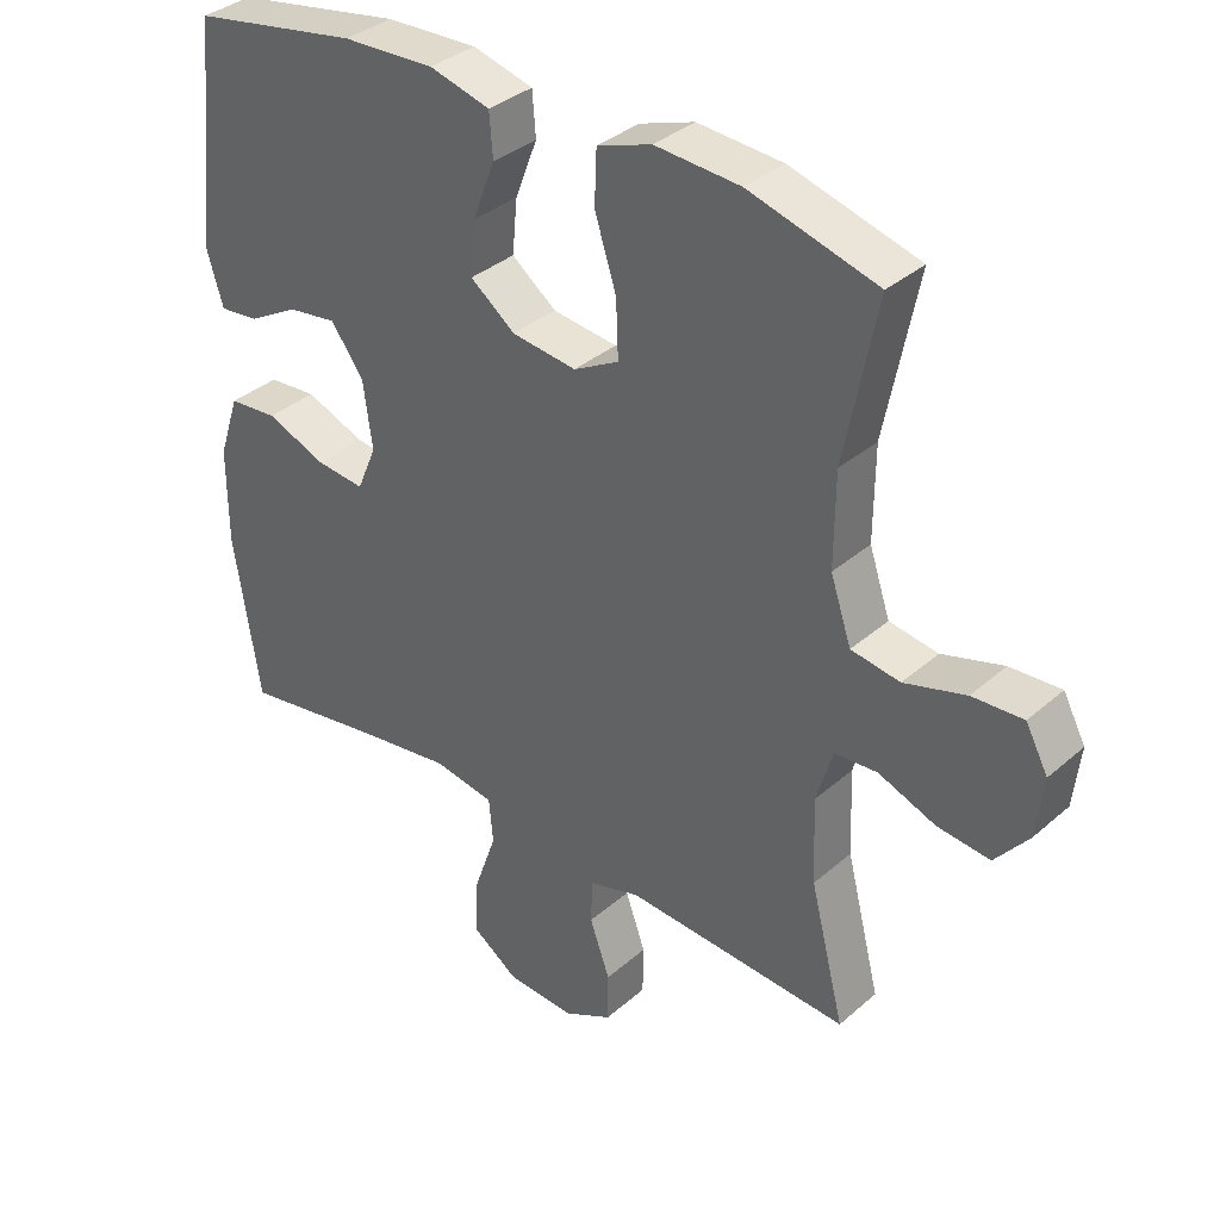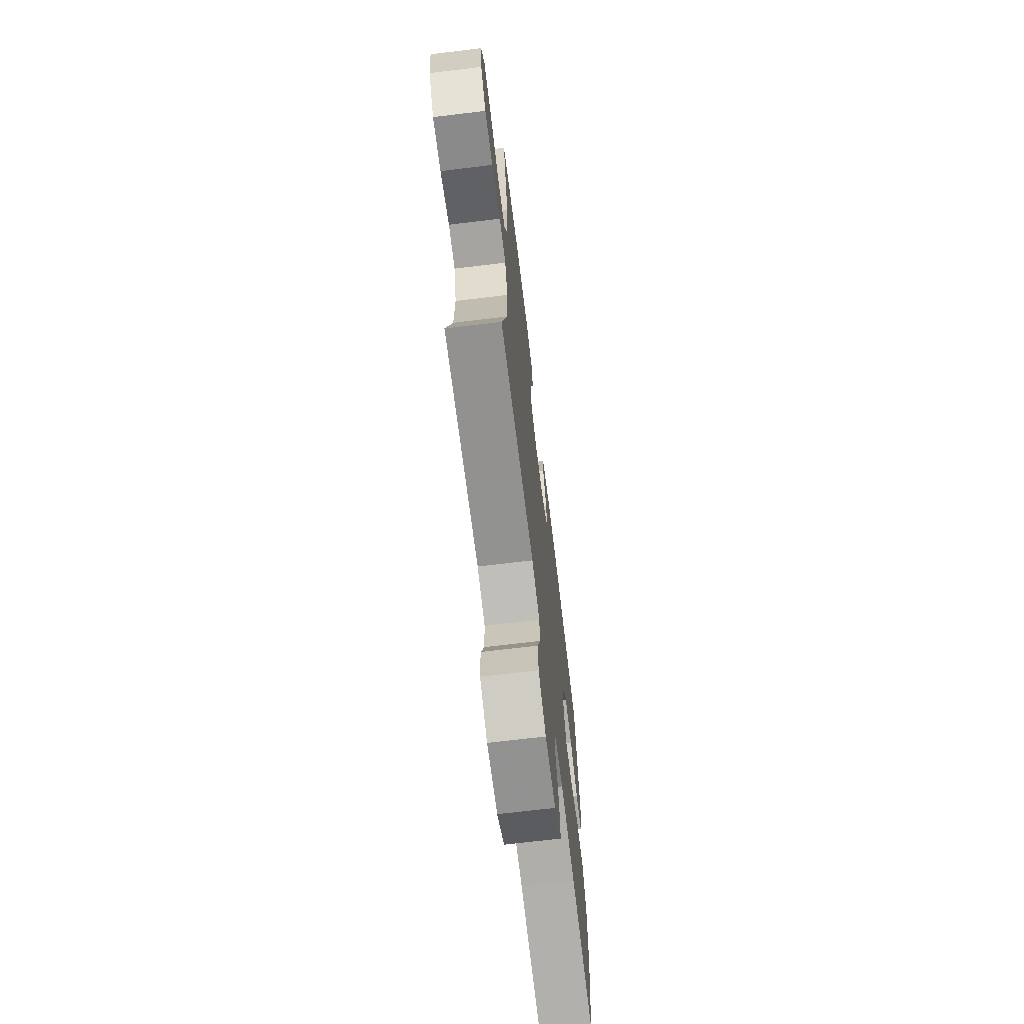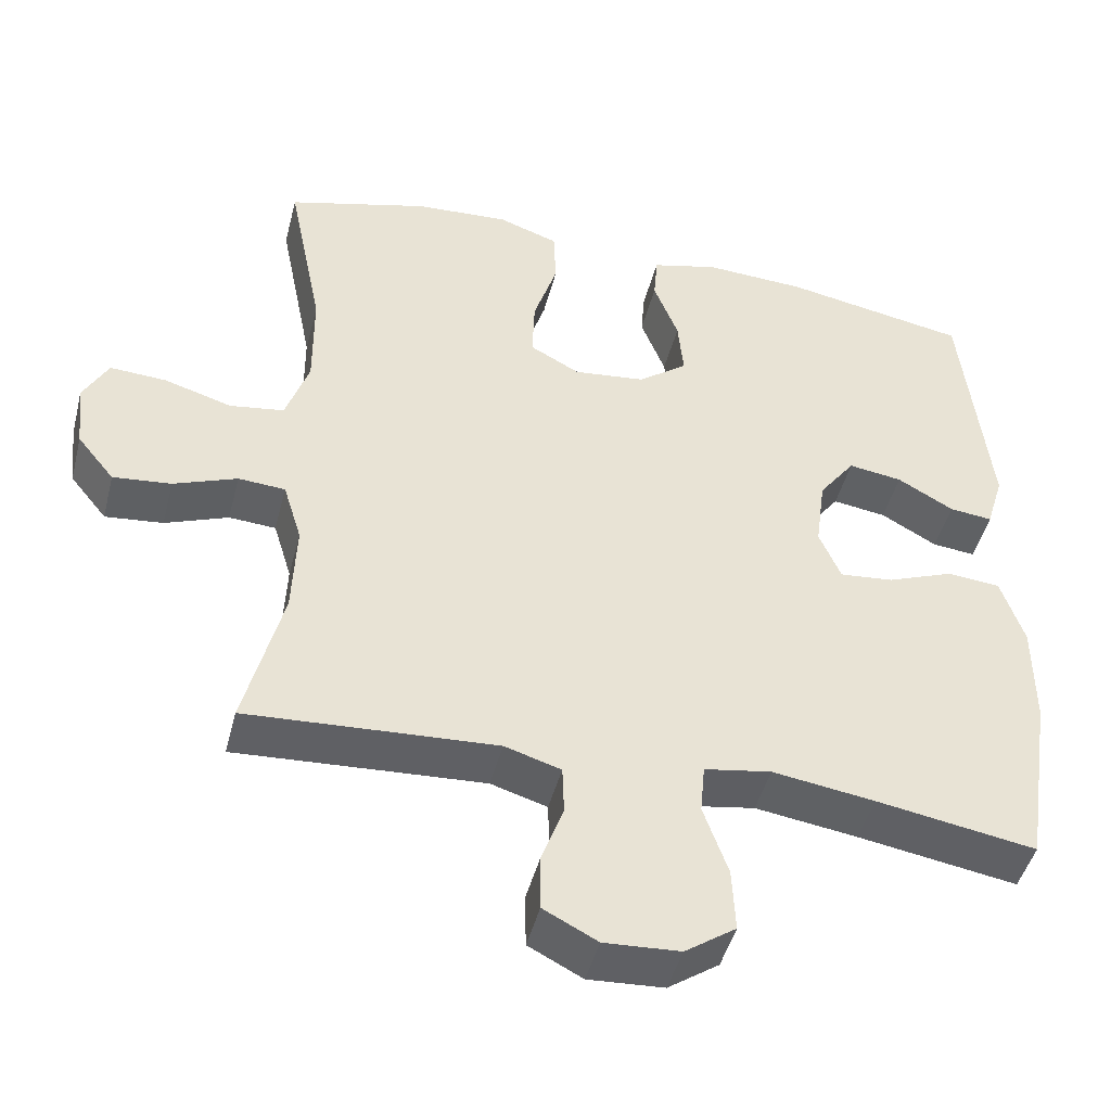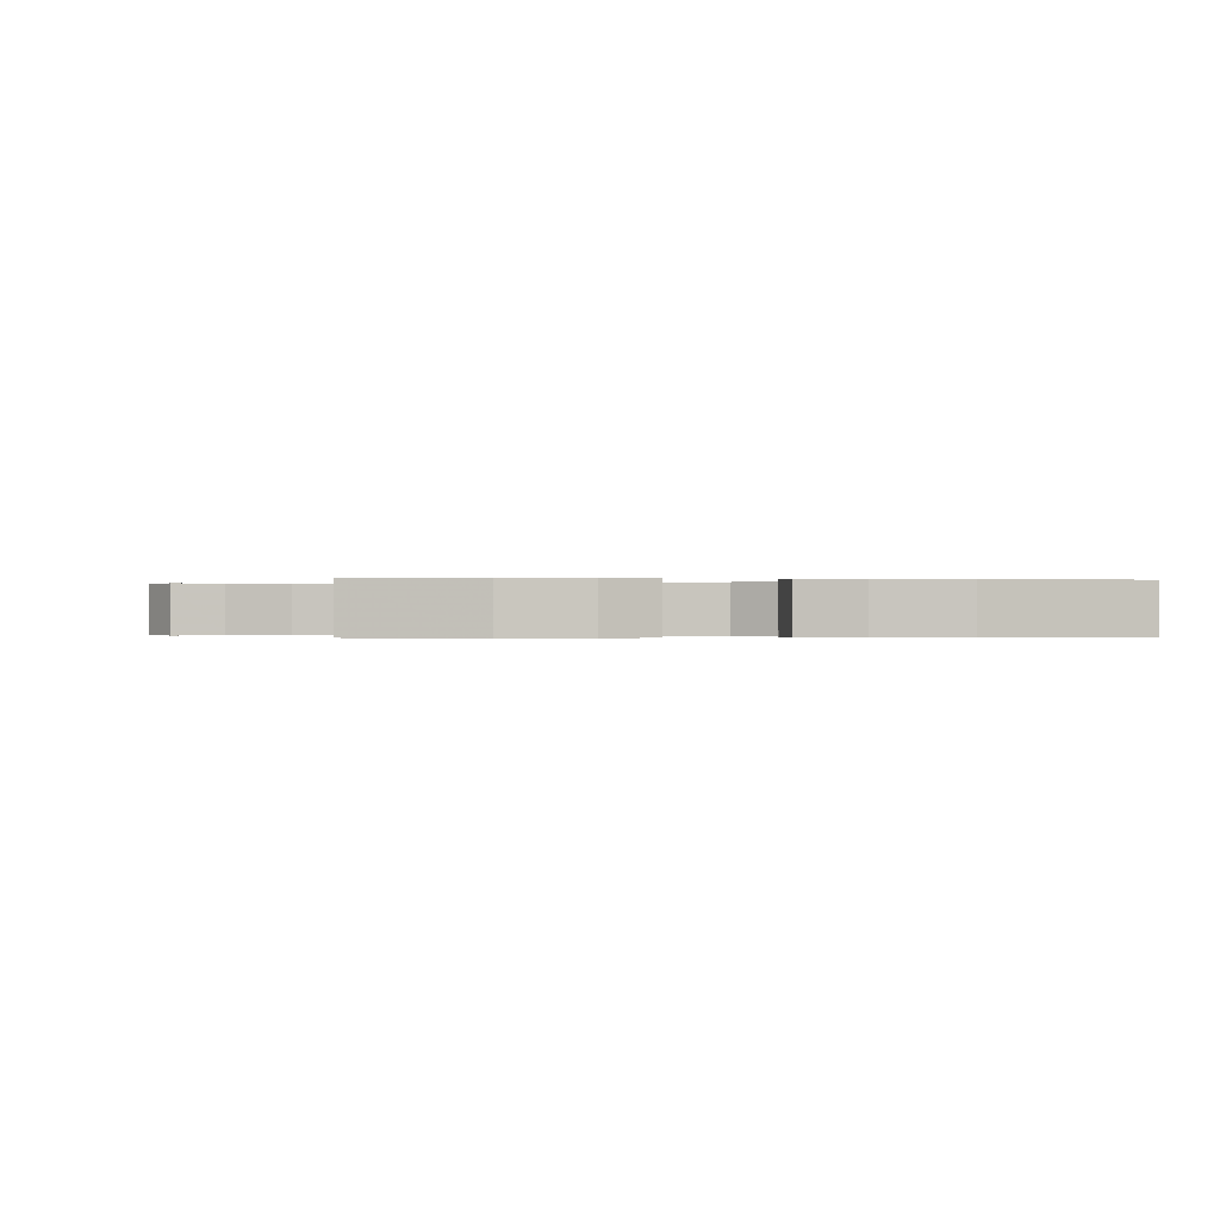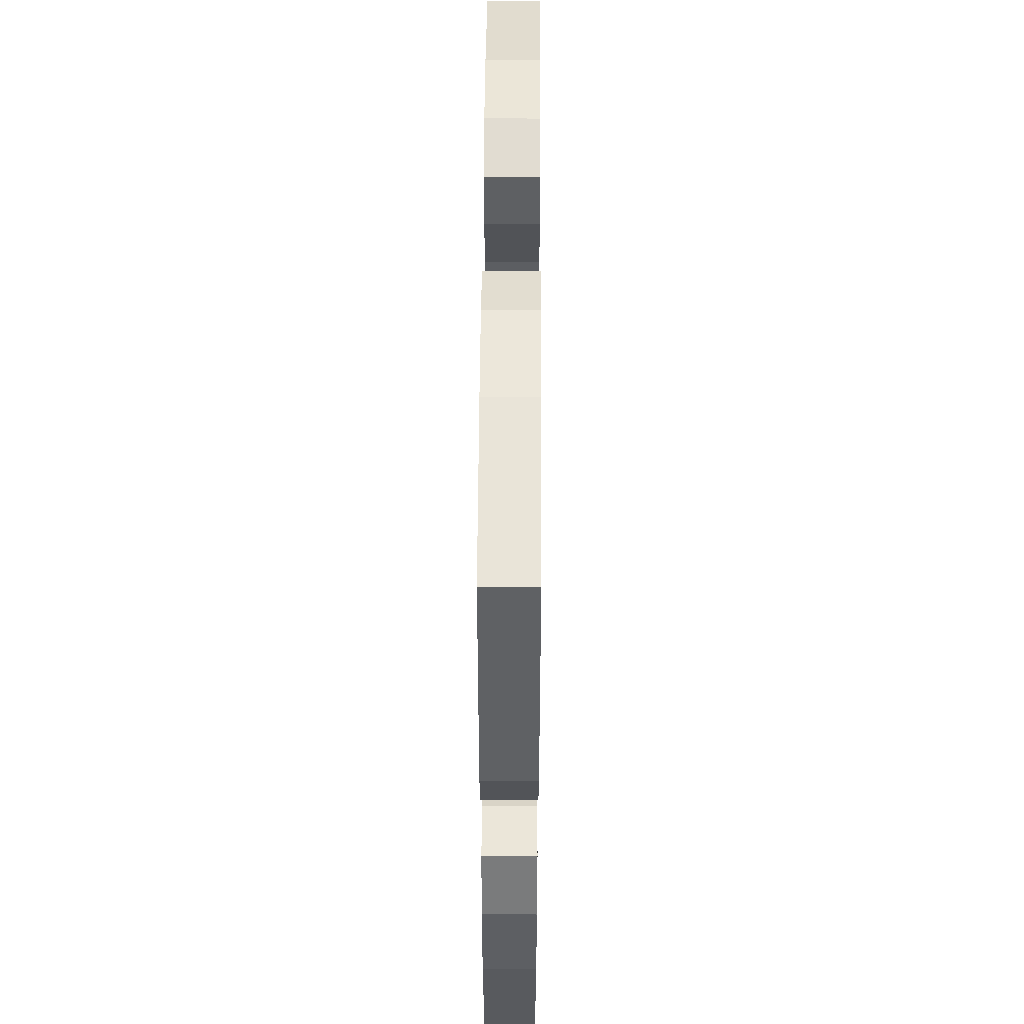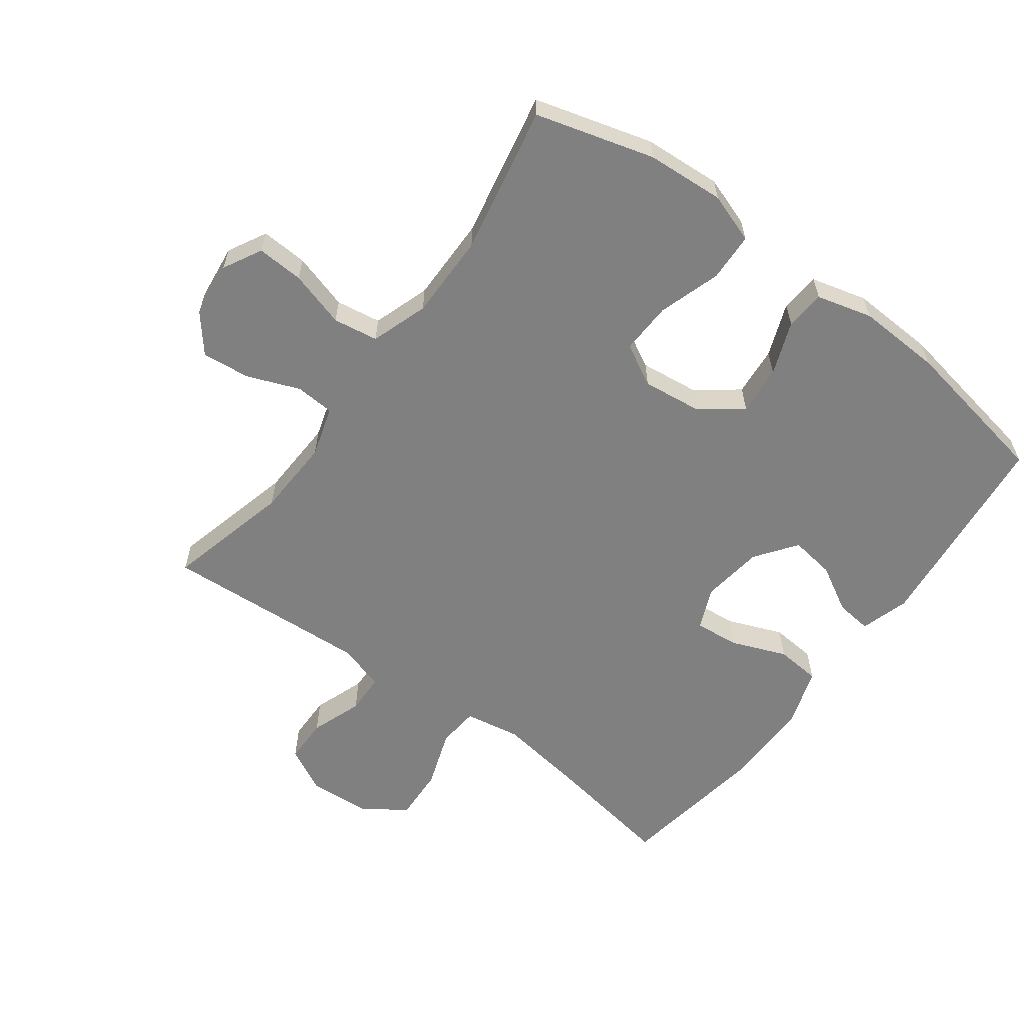
<metadata>
{"format":"obj","ext":"obj","renderer":"f3d","projection":"perspective","resolution":1024,"background":"white","views":[{"elev":35.4,"azim":-138.8,"up":"+Z"},{"elev":-69.6,"azim":-83.1,"up":"+Z"},{"elev":-46.2,"azim":-14.3,"up":"+Z"},{"elev":-0.2,"azim":-6.6,"up":"+Y"},{"elev":50.1,"azim":90.3,"up":"+Z"},{"elev":-60.1,"azim":-36.5,"up":"+Y"}]}
</metadata>
<code>
v 0.5 0.07 -0.5
v 0.293 0.07 -0.466
v 0.16 0.07 -0.447
v 0.073 0.07 -0.462
v 0.067 0.07 -0.527
v 0.099 0.07 -0.618
v 0.103 0.07 -0.701
v 0.037 0.07 -0.747
v -0.061 0.07 -0.753
v -0.131 0.07 -0.717
v -0.132 0.07 -0.646
v -0.103 0.07 -0.565
v -0.105 0.07 -0.502
v -0.178 0.07 -0.48
v -0.293 0.07 -0.487
v -0.5 0.07 -0.5
v -0.451 0.07 -0.306
v -0.446 0.07 -0.183
v -0.47 0.07 -0.104
v -0.531 0.07 -0.1
v -0.613 0.07 -0.132
v -0.688 0.07 -0.14
v -0.736 0.07 -0.081
v -0.746 0.07 0.006
v -0.714 0.07 0.066
v -0.641 0.07 0.062
v -0.553 0.07 0.036
v -0.483 0.07 0.047
v -0.453 0.07 0.136
v -0.454 0.07 0.269
v -0.5 0.07 0.5
v -0.316 0.07 0.552
v -0.194 0.07 0.56
v -0.116 0.07 0.533
v -0.113 0.07 0.457
v -0.144 0.07 0.36
v -0.147 0.07 0.279
v -0.082 0.07 0.244
v 0.011 0.07 0.255
v 0.075 0.07 0.304
v 0.068 0.07 0.381
v 0.036 0.07 0.464
v 0.041 0.07 0.526
v 0.128 0.07 0.549
v 0.26 0.07 0.543
v 0.5 0.07 0.5
v 0.535 0.07 0.176
v 0.512 0.07 0.1
v 0.456 0.07 0.106
v 0.383 0.07 0.147
v 0.313 0.07 0.157
v 0.266 0.07 0.093
v 0.253 0.07 -0.003
v 0.281 0.07 -0.069
v 0.351 0.07 -0.062
v 0.437 0.07 -0.028
v 0.507 0.07 -0.034
v 0.537 0.07 -0.124
v 0.537 0.07 -0.262
v 0.5 0 -0.5
v 0.293 0 -0.466
v 0.16 0 -0.447
v 0.073 0 -0.462
v 0.067 0 -0.527
v 0.099 0 -0.618
v 0.103 0 -0.701
v 0.037 0 -0.747
v -0.061 0 -0.753
v -0.131 0 -0.717
v -0.132 0 -0.646
v -0.103 0 -0.565
v -0.105 0 -0.502
v -0.178 0 -0.48
v -0.293 0 -0.487
v -0.5 0 -0.5
v -0.451 0 -0.306
v -0.446 0 -0.183
v -0.47 0 -0.104
v -0.531 0 -0.1
v -0.613 0 -0.132
v -0.688 0 -0.14
v -0.736 0 -0.081
v -0.746 0 0.006
v -0.714 0 0.066
v -0.641 0 0.062
v -0.553 0 0.036
v -0.483 0 0.047
v -0.453 0 0.136
v -0.454 0 0.269
v -0.5 0 0.5
v -0.316 0 0.552
v -0.194 0 0.56
v -0.116 0 0.533
v -0.113 0 0.457
v -0.144 0 0.36
v -0.147 0 0.279
v -0.082 0 0.244
v 0.011 0 0.255
v 0.075 0 0.304
v 0.068 0 0.381
v 0.036 0 0.464
v 0.041 0 0.526
v 0.128 0 0.549
v 0.26 0 0.543
v 0.5 0 0.5
v 0.535 0 0.176
v 0.512 0 0.1
v 0.456 0 0.106
v 0.383 0 0.147
v 0.313 0 0.157
v 0.266 0 0.093
v 0.253 0 -0.003
v 0.281 0 -0.069
v 0.351 0 -0.062
v 0.437 0 -0.028
v 0.507 0 -0.034
v 0.537 0 -0.124
v 0.537 0 -0.262
f 59 1 2
f 58 59 2
f 57 58 2
f 56 57 2
f 55 56 2
f 54 55 2 3
f 53 54 3 4
f 52 53 4
f 48 49 50
f 47 48 50
f 46 47 50
f 45 46 50
f 44 45 50
f 43 44 50
f 42 43 50
f 41 42 50
f 40 41 50 51
f 39 40 51 52
f 34 35 36
f 33 34 36
f 32 33 36
f 31 32 36
f 30 31 36
f 29 30 36 37
f 28 29 37 38
f 25 26 27
f 24 25 27
f 23 24 27
f 22 23 27
f 21 22 27
f 20 21 27
f 19 20 27 28
f 39 52 4
f 38 39 4
f 28 38 4
f 19 28 4
f 18 19 4
f 10 11 12
f 9 10 12
f 8 9 12
f 7 8 12
f 6 7 12
f 5 6 12
f 5 12 13
f 5 13 14
f 4 5 14
f 18 4 14
f 17 18 14
f 17 14 15
f 15 16 17
f 61 60 118
f 61 118 117
f 61 117 116
f 61 116 115
f 61 115 114
f 62 61 114 113
f 63 62 113 112
f 63 112 111
f 109 108 107
f 109 107 106
f 109 106 105
f 109 105 104
f 109 104 103
f 109 103 102
f 109 102 101
f 109 101 100
f 110 109 100 99
f 111 110 99 98
f 95 94 93
f 95 93 92
f 95 92 91
f 95 91 90
f 95 90 89
f 96 95 89 88
f 97 96 88 87
f 86 85 84
f 86 84 83
f 86 83 82
f 86 82 81
f 86 81 80
f 86 80 79
f 87 86 79 78
f 63 111 98
f 63 98 97
f 63 97 87
f 63 87 78
f 63 78 77
f 71 70 69
f 71 69 68
f 71 68 67
f 71 67 66
f 71 66 65
f 71 65 64
f 72 71 64
f 73 72 64
f 73 64 63
f 73 63 77
f 73 77 76
f 74 73 76
f 76 75 74
f 1 60 61 2
f 2 61 62 3
f 3 62 63 4
f 4 63 64 5
f 5 64 65 6
f 6 65 66 7
f 7 66 67 8
f 8 67 68 9
f 9 68 69 10
f 10 69 70 11
f 11 70 71 12
f 12 71 72 13
f 13 72 73 14
f 14 73 74 15
f 15 74 75 16
f 16 75 76 17
f 17 76 77 18
f 18 77 78 19
f 19 78 79 20
f 20 79 80 21
f 21 80 81 22
f 22 81 82 23
f 23 82 83 24
f 24 83 84 25
f 25 84 85 26
f 26 85 86 27
f 27 86 87 28
f 28 87 88 29
f 29 88 89 30
f 30 89 90 31
f 31 90 91 32
f 32 91 92 33
f 33 92 93 34
f 34 93 94 35
f 35 94 95 36
f 36 95 96 37
f 37 96 97 38
f 38 97 98 39
f 39 98 99 40
f 40 99 100 41
f 41 100 101 42
f 42 101 102 43
f 43 102 103 44
f 44 103 104 45
f 45 104 105 46
f 46 105 106 47
f 47 106 107 48
f 48 107 108 49
f 49 108 109 50
f 50 109 110 51
f 51 110 111 52
f 52 111 112 53
f 53 112 113 54
f 54 113 114 55
f 55 114 115 56
f 56 115 116 57
f 57 116 117 58
f 58 117 118 59
f 59 118 60 1

</code>
